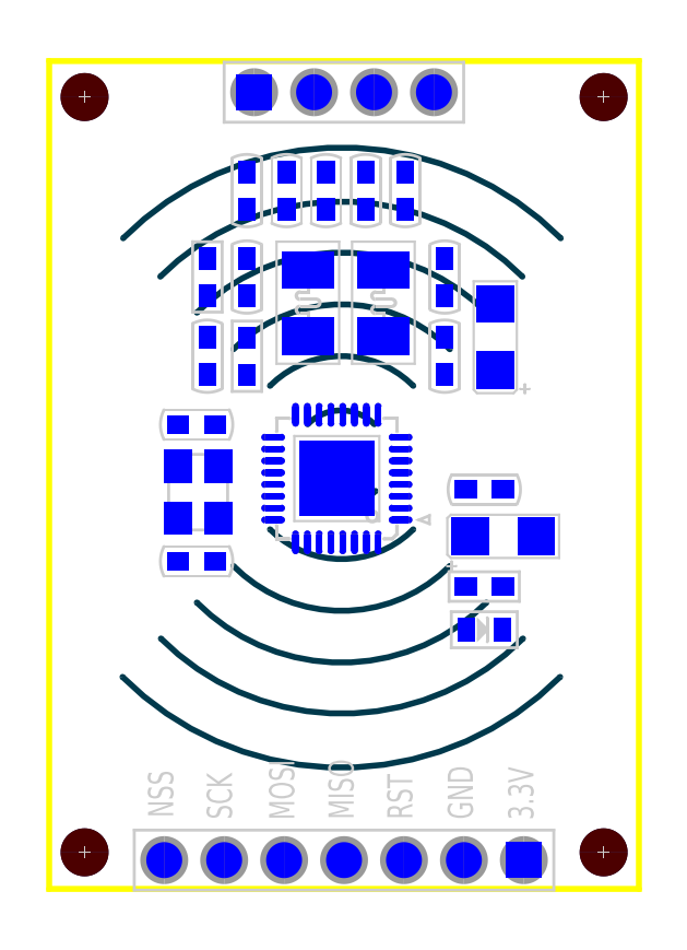
<metadata>
{"format":"dxf","ext":"dxf","renderer":"ezdxf+matplotlib","layout":"modelspace","background":"white","min_lineweight":24,"dpi":150}
</metadata>
<code>
0
SECTION
2
ENTITIES
999
*** POWERPCB  DBLAYER ***
0
INSERT
2
DBLAYERS
8
0
10
0
20
0
999
*** POWERPCB  BOARD ***
0
INSERT
2
ATTRIBUTES
8
0
10
0
20
0
999
*** POWERPCB  2DLINE ***
0
INSERT
2
DRAWING_9
8
0
10
0
20
0.762
0
INSERT
2
DRAWING_10
8
0
10
12.38
20
19.04
0
INSERT
2
DRAWING_11
8
0
10
10.96
20
20.44
0
INSERT
2
DRAWING_12
8
0
10
9.36
20
22.07
0
INSERT
2
DRAWING_13
8
0
10
7.811
20
23.61
0
INSERT
2
DRAWING_14
8
0
10
6.261
20
25.16
0
INSERT
2
DRAWING_15
8
0
10
4.712
20
26.69
0
INSERT
2
DRAWING_16
8
0
10
3.137
20
28.31
0
INSERT
2
DRAWING_17
8
0
10
13.83
20
17.61
0
INSERT
2
DRAWING_18
8
0
10
15.43
20
15.98
0
INSERT
2
DRAWING_19
8
0
10
16.98
20
14.43
0
INSERT
2
DRAWING_20
8
0
10
18.53
20
12.89
0
INSERT
2
DRAWING_21
8
0
10
20.08
20
11.36
0
INSERT
2
DRAWING_22
8
0
10
21.65
20
9.736
999
*** POWERPCB  COPPER ***
999
*** POWERPCB  FREE TEXT ***
0
TEXT
8
TEXT_26
10
5.258
20
3.785
40
1.067
1
NSS
50
90
41
0.75
7
W0$1524
0
TEXT
8
TEXT_26
10
7.747
20
3.708
40
1.067
1
SCK
50
90
41
0.75
7
W0$1524
0
TEXT
8
TEXT_26
10
10.39
20
3.683
40
1.067
1
MOSI
50
90
41
0.75
7
W0$1524
0
TEXT
8
TEXT_26
10
12.9
20
3.708
40
1.067
1
MISO
50
90
41
0.75
7
W0$1524
0
TEXT
8
TEXT_26
10
15.39
20
3.708
40
1.067
1
RST
50
90
41
0.75
7
W0$1524
0
TEXT
8
TEXT_26
10
17.96
20
3.708
40
1.067
1
GND
50
90
41
0.75
7
W0$1524
0
TEXT
8
TEXT_26
10
20.52
20
3.683
40
1.067
1
3.3V
50
90
41
0.75
7
W0$1524
999
*** POWERPCB  COPPER POUR ***
999
*** POWERPCB  GENERAL KEEPOUT ***
999
*** POWERPCB  COMPONENT ***
0
INSERT
2
PART_TOP_0
8
0
10
6.248
20
14.63
0
INSERT
2
PART_TOP_1
8
0
10
8.382
20
26.67
50
90
0
INSERT
2
PART_TOP_2
8
0
10
11.73
20
30.33
50
90
0
INSERT
2
PART_TOP_3
8
0
10
16.76
20
26.67
50
270
0
INSERT
2
PART_TOP_4
8
0
10
13.41
20
30.33
50
90
0
INSERT
2
PART_TOP_5
8
0
10
15.09
20
30.33
50
270
0
INSERT
2
PART_TOP_6
8
0
10
6.248
20
20.42
50
180
0
INSERT
2
PART_TOP_7
8
0
10
8.382
20
30.33
50
90
0
INSERT
2
PART_TOP_8
8
0
10
6.706
20
23.32
50
90
0
INSERT
2
PART_TOP_9
8
0
10
19.05
20
15.7
0
INSERT
2
PART_TOP_10
8
0
10
18.44
20
17.68
50
180
0
INSERT
2
PART_TOP_11
8
0
10
18.9
20
23.93
50
90
0
INSERT
2
PART_TOP_12
8
0
10
16.76
20
23.32
50
270
0
INSERT
2
PART_TOP_13
8
0
10
10.06
20
30.33
50
270
0
INSERT
2
PART_TOP_14
8
0
10
18.44
20
11.73
0
INSERT
2
PART_TOP_15
8
0
10
20.12
20
1.981
50
180
0
INSERT
2
PART_TOP_16
8
0
10
10.97
20
26.97
50
270
0
INSERT
2
PART_TOP_17
8
0
10
14.17
20
26.97
50
270
0
INSERT
2
PART_TOP_18
8
0
10
8.382
20
23.31
50
270
0
INSERT
2
PART_TOP_19
8
0
10
6.706
20
26.67
50
270
0
INSERT
2
PART_TOP_20
8
0
10
18.44
20
13.56
0
INSERT
2
PART_TOP_21
8
0
10
12.19
20
18.14
50
270
0
INSERT
2
PART_TOP_22
8
0
10
7.163
20
16.46
50
90
0
INSERT
2
PART_TOP_23
8
0
10
8.687
20
34.49
0
INSERT
2
PART_TOP_24
8
0
10
1.499
20
2.311
0
INSERT
2
PART_TOP_25
8
0
10
1.499
20
34.29
0
INSERT
2
PART_TOP_26
8
0
10
23.5
20
34.29
0
INSERT
2
PART_TOP_27
8
0
10
23.5
20
2.311
999
*** POWERPCB  LINK/TRACE ***
999
*** POWERPCB  PCB PARAMETER ***
0
INSERT
2
PCB_PARAMS
8
0
10
0
20
0
0
ENDSEC
0
EOF

</code>
